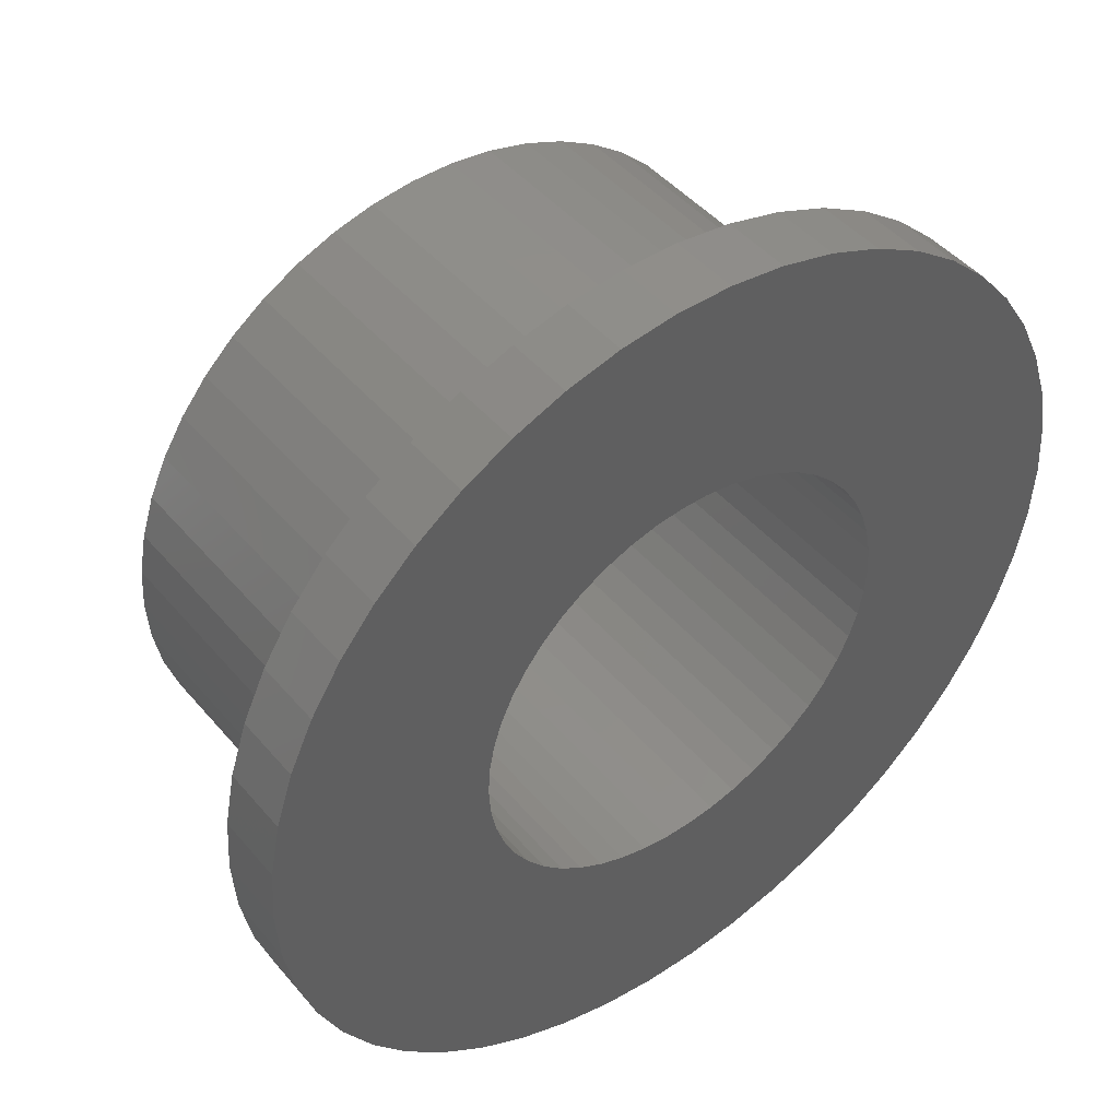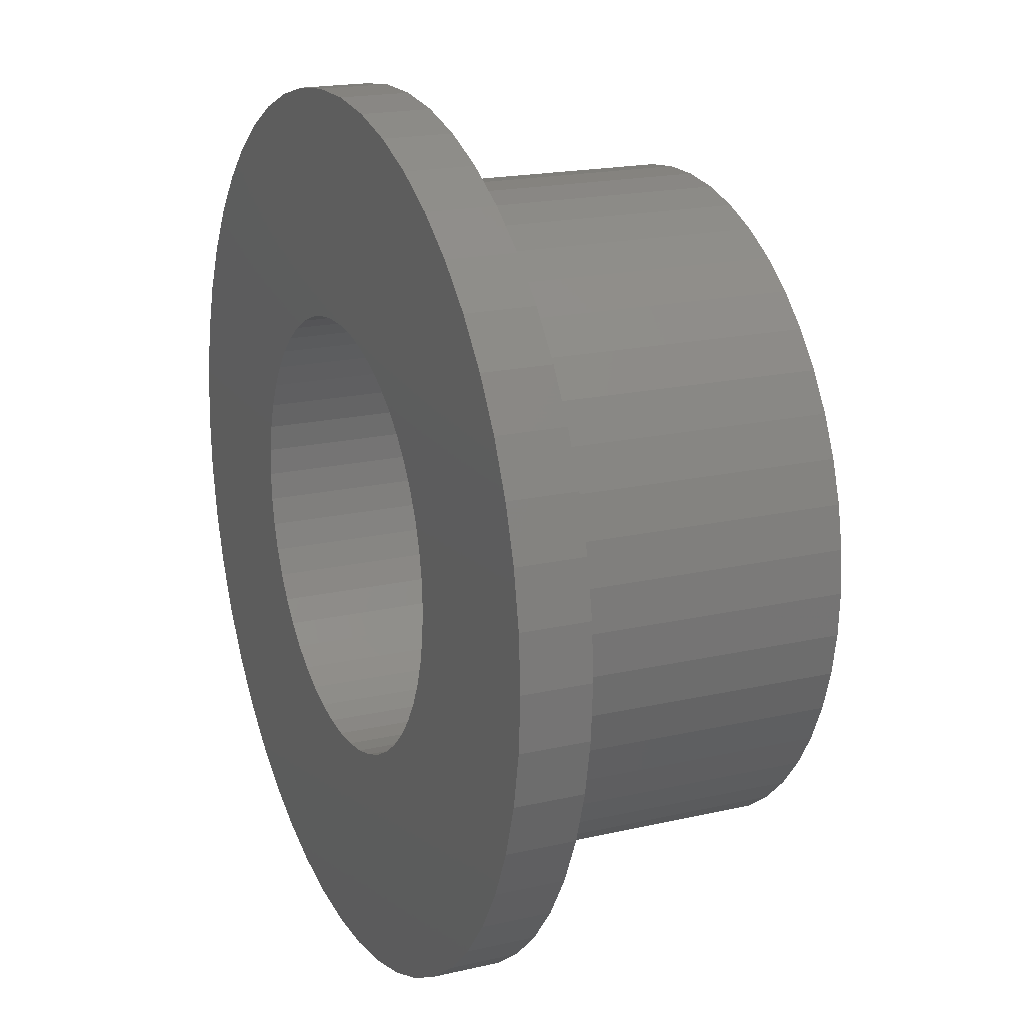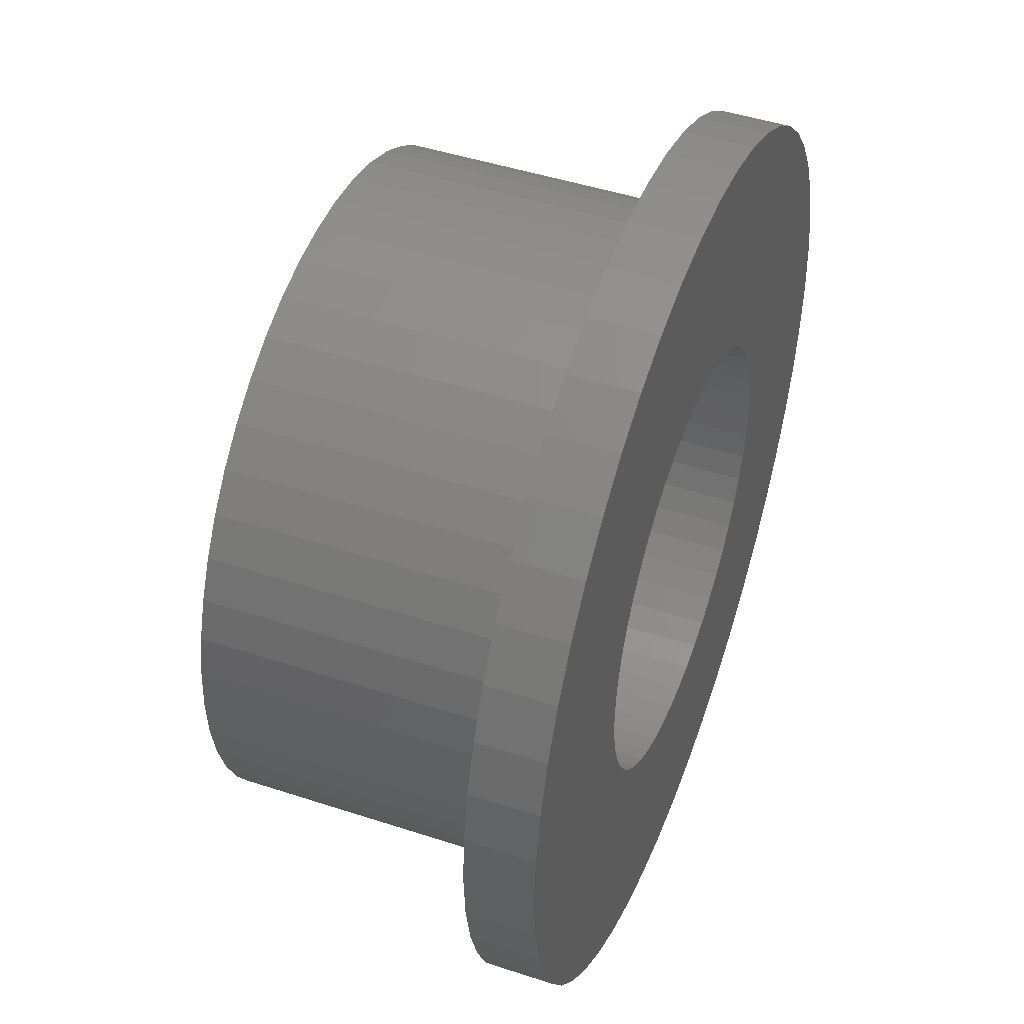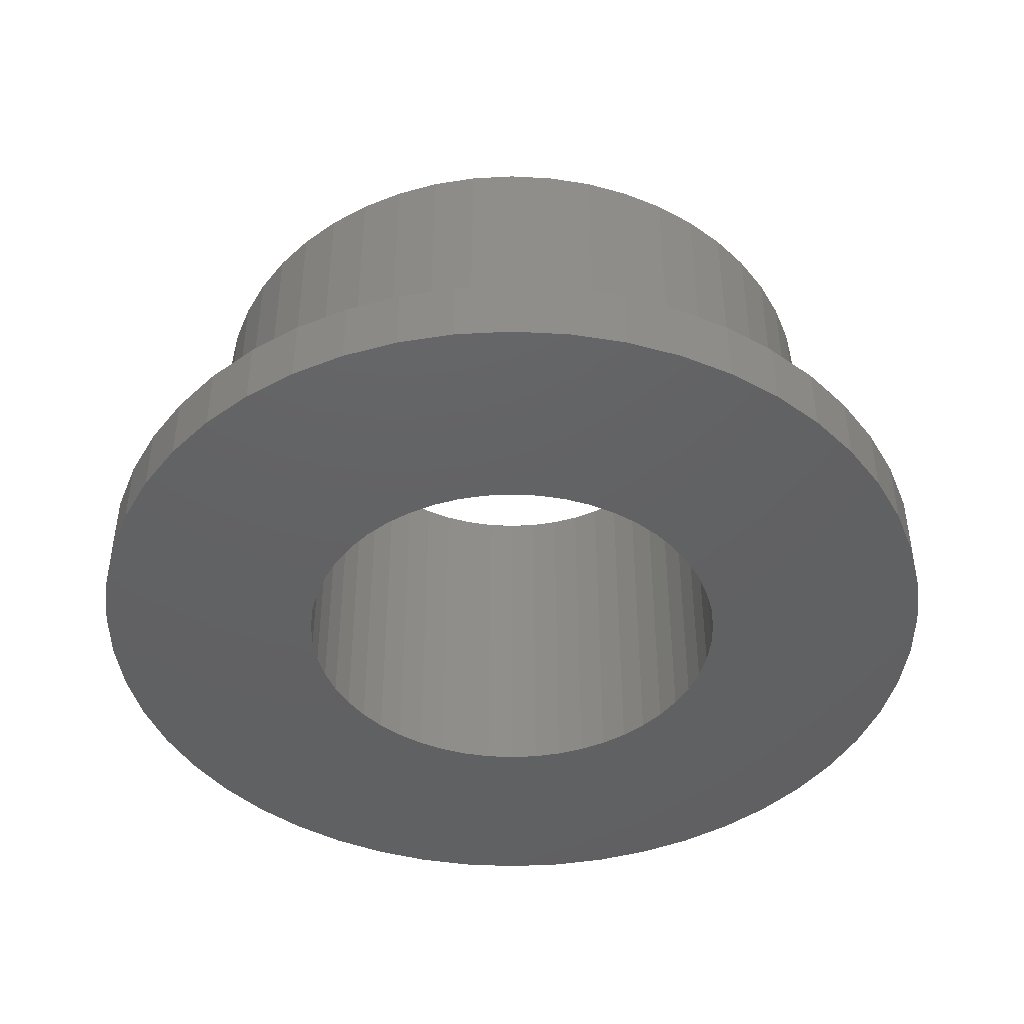
<metadata>
{"format":"stl","ext":"stl","renderer":"f3d","projection":"perspective","resolution":1024,"background":"white","views":[{"elev":45.6,"azim":142.5,"up":"+Y"},{"elev":18.8,"azim":-113.7,"up":"+Y"},{"elev":46.5,"azim":110.5,"up":"+Y"},{"elev":-43.8,"azim":-154.8,"up":"+Z"}]}
</metadata>
<code>
# stl→obj: 300 verts, 600 faces
v -0.2041 -3.244 0
v -0.2041 -3.244 5.5
v 0.2041 -3.244 0
v 0.4097 -6.512 0
v 0.2041 -3.244 5.5
v 0.3155 -5.015 5.5
v -0.2041 3.244 0
v 0.2041 3.244 0
v 0.2041 3.244 5.5
v -0.2041 3.244 5.5
v 0.4097 6.512 0
v 0.3155 5.015 5.5
v -0.3155 -5.015 1
v 0.3155 -5.015 1
v -0.3155 -5.015 5.5
v 0.4097 -6.512 1
v -0.3155 5.015 1
v -0.3155 5.015 5.5
v 0.3155 5.015 1
v 0.4097 6.512 1
v -0.4097 -6.512 0
v -0.4097 -6.512 1
v -0.4097 6.512 0
v -0.4097 6.512 1
v -0.609 -3.192 0
v -0.609 -3.192 5.5
v -0.609 3.192 0
v -0.609 3.192 5.5
v -0.9416 -4.936 1
v -0.9416 -4.936 5.5
v -0.9416 4.936 1
v -0.9416 4.936 5.5
v -1.004 -3.091 0
v -1.004 -3.091 5.5
v -1.004 3.091 0
v -1.004 3.091 5.5
v -1.223 -6.409 0
v -1.223 -6.409 1
v -1.223 6.409 0
v -1.223 6.409 1
v -1.384 -2.941 0
v -1.384 -2.941 5.5
v -1.384 2.941 0
v -1.384 2.941 5.5
v -1.553 -4.779 1
v -1.553 -4.779 5.5
v -1.553 4.779 1
v -1.553 4.779 5.5
v -1.741 -2.744 0
v -1.741 -2.744 5.5
v -1.741 2.744 0
v -1.741 2.744 5.5
v -2.016 -6.206 0
v -2.016 -6.206 1
v -2.016 6.206 0
v -2.016 6.206 1
v -2.072 -2.504 0
v -2.072 -2.504 5.5
v -2.072 2.504 0
v -2.072 2.504 5.5
v -2.14 -4.547 1
v -2.14 -4.547 5.5
v -2.14 4.547 1
v -2.14 4.547 5.5
v -2.369 -2.225 0
v -2.369 -2.225 5.5
v -2.369 2.225 0
v -2.369 2.225 5.5
v -2.629 -1.91 0
v -2.629 -1.91 5.5
v -2.629 1.91 0
v -2.629 1.91 5.5
v -2.693 -4.243 1
v -2.693 -4.243 5.5
v -2.693 4.243 1
v -2.693 4.243 5.5
v -2.778 -5.904 0
v -2.778 -5.904 1
v -2.778 5.904 0
v -2.778 5.904 1
v -2.848 -1.566 0
v -2.848 -1.566 5.5
v -2.848 1.566 0
v -2.848 1.566 5.5
v -3.022 -1.196 0
v -3.022 -1.196 5.5
v -3.022 1.196 0
v -3.022 1.196 5.5
v -3.148 -0.8082 0
v -3.148 -0.8082 5.5
v -3.148 0.8082 0
v -3.148 0.8082 5.5
v -3.203 -3.872 1
v -3.203 -3.872 5.5
v -3.203 3.872 1
v -3.203 3.872 5.5
v -3.224 -0.4073 0
v -3.224 -0.4073 5.5
v -3.224 0.4073 0
v -3.224 0.4073 5.5
v -3.25 0 0
v -3.25 0 5.5
v -3.496 -5.509 0
v -3.496 -5.509 1
v -3.496 5.509 0
v -3.496 5.509 1
v -3.663 -3.44 1
v -3.663 -3.44 5.5
v -3.663 3.44 1
v -3.663 3.44 5.5
v -4.065 -2.954 1
v -4.065 -2.954 5.5
v -4.065 2.954 1
v -4.065 2.954 5.5
v -4.159 -5.028 0
v -4.159 -5.028 1
v -4.159 5.028 0
v -4.159 5.028 1
v -4.403 -2.421 1
v -4.403 -2.421 5.5
v -4.403 2.421 1
v -4.403 2.421 5.5
v -4.672 -1.85 1
v -4.672 -1.85 5.5
v -4.672 1.85 1
v -4.672 1.85 5.5
v -4.757 -4.467 0
v -4.757 -4.467 1
v -4.757 4.467 0
v -4.757 4.467 1
v -4.867 -1.25 1
v -4.867 -1.25 5.5
v -4.867 1.25 1
v -4.867 1.25 5.5
v -4.985 -0.6298 1
v -4.985 -0.6298 5.5
v -4.985 0.6298 1
v -4.985 0.6298 5.5
v -5.025 0 1
v -5.025 0 5.5
v -5.279 -3.835 0
v -5.279 -3.835 1
v -5.279 3.835 0
v -5.279 3.835 1
v -5.718 -3.143 0
v -5.718 -3.143 1
v -5.718 3.143 0
v -5.718 3.143 1
v -6.067 -2.402 0
v -6.067 -2.402 1
v -6.067 2.402 0
v -6.067 2.402 1
v -6.32 -1.623 0
v -6.32 -1.623 1
v -6.32 1.623 0
v -6.32 1.623 1
v -6.474 -0.8178 0
v -6.474 -0.8178 1
v -6.474 0.8178 0
v -6.474 0.8178 1
v -6.525 0 0
v -6.525 0 1
v 0.609 -3.192 0
v 0.609 -3.192 5.5
v 0.609 3.192 0
v 0.609 3.192 5.5
v 0.9416 -4.936 1
v 0.9416 -4.936 5.5
v 0.9416 4.936 1
v 0.9416 4.936 5.5
v 1.223 -6.409 0
v 1.223 -6.409 1
v 1.223 6.409 0
v 1.223 6.409 1
v 1.004 -3.091 0
v 1.004 -3.091 5.5
v 1.004 3.091 0
v 1.004 3.091 5.5
v 1.553 -4.779 1
v 1.553 -4.779 5.5
v 1.553 4.779 1
v 1.553 4.779 5.5
v 1.384 -2.941 0
v 2.016 -6.206 0
v 1.384 -2.941 5.5
v 2.016 6.206 0
v 1.384 2.941 0
v 1.384 2.941 5.5
v 2.016 -6.206 1
v 2.016 6.206 1
v 1.741 -2.744 0
v 2.778 -5.904 0
v 2.14 -4.547 5.5
v 1.741 -2.744 5.5
v 1.741 2.744 0
v 1.741 2.744 5.5
v 2.778 5.904 0
v 2.14 4.547 5.5
v 2.14 -4.547 1
v 2.14 4.547 1
v 2.072 -2.504 0
v 3.496 -5.509 0
v 2.072 -2.504 5.5
v 2.693 -4.243 5.5
v 2.072 2.504 0
v 2.072 2.504 5.5
v 3.496 5.509 0
v 2.693 4.243 5.5
v 2.778 -5.904 1
v 2.778 5.904 1
v 2.369 -2.225 0
v 4.159 -5.028 0
v 2.369 -2.225 5.5
v 3.203 -3.872 5.5
v 2.369 2.225 0
v 2.369 2.225 5.5
v 4.159 5.028 0
v 3.203 3.872 5.5
v 2.693 -4.243 1
v 2.693 4.243 1
v 2.629 -1.91 5.5
v 2.629 -1.91 0
v 4.757 -4.467 0
v 3.663 -3.44 5.5
v 2.629 1.91 0
v 4.757 4.467 0
v 2.629 1.91 5.5
v 3.663 3.44 5.5
v 2.848 -1.566 5.5
v 2.848 -1.566 0
v 5.279 -3.835 0
v 4.065 -2.954 5.5
v 2.848 1.566 0
v 5.279 3.835 0
v 2.848 1.566 5.5
v 4.065 2.954 5.5
v 3.496 -5.509 1
v 3.203 -3.872 1
v 3.203 3.872 1
v 3.496 5.509 1
v 3.022 -1.196 5.5
v 3.022 -1.196 0
v 5.718 -3.143 0
v 4.403 -2.421 5.5
v 3.022 1.196 0
v 5.718 3.143 0
v 3.022 1.196 5.5
v 4.403 2.421 5.5
v 3.148 -0.8082 5.5
v 3.148 -0.8082 0
v 6.067 -2.402 0
v 4.672 -1.85 5.5
v 3.148 0.8082 0
v 6.067 2.402 0
v 3.148 0.8082 5.5
v 4.672 1.85 5.5
v 3.224 -0.4073 5.5
v 3.224 -0.4073 0
v 6.32 -1.623 0
v 4.867 -1.25 5.5
v 3.224 0.4073 0
v 6.32 1.623 0
v 3.224 0.4073 5.5
v 4.867 1.25 5.5
v 4.159 -5.028 1
v 3.663 -3.44 1
v 3.663 3.44 1
v 4.159 5.028 1
v 3.25 0 5.5
v 3.25 0 0
v 6.474 -0.8178 0
v 4.985 -0.6298 5.5
v 6.474 0.8178 0
v 4.985 0.6298 5.5
v 6.525 0 0
v 5.025 0 5.5
v 4.065 -2.954 1
v 4.757 -4.467 1
v 4.065 2.954 1
v 4.757 4.467 1
v 4.403 -2.421 1
v 5.279 -3.835 1
v 4.403 2.421 1
v 5.279 3.835 1
v 4.672 -1.85 1
v 5.718 -3.143 1
v 4.672 1.85 1
v 5.718 3.143 1
v 4.867 -1.25 1
v 6.067 -2.402 1
v 4.867 1.25 1
v 6.067 2.402 1
v 4.985 -0.6298 1
v 6.32 -1.623 1
v 4.985 0.6298 1
v 6.32 1.623 1
v 5.025 0 1
v 6.474 -0.8178 1
v 6.474 0.8178 1
v 6.525 0 1
f 1 2 3
f 1 3 4
f 2 5 3
f 2 6 5
f 7 8 9
f 7 9 10
f 7 11 8
f 10 9 12
f 13 14 6
f 13 6 15
f 13 16 14
f 15 6 2
f 17 18 19
f 17 19 20
f 18 10 12
f 18 12 19
f 21 1 4
f 21 4 16
f 21 16 22
f 22 16 13
f 23 24 11
f 23 11 7
f 24 17 20
f 24 20 11
f 25 1 21
f 25 26 1
f 26 2 1
f 26 15 2
f 27 7 10
f 27 10 28
f 27 23 7
f 28 10 18
f 29 13 15
f 29 15 30
f 29 22 13
f 30 15 26
f 31 17 24
f 31 32 17
f 32 18 17
f 32 28 18
f 33 34 25
f 34 26 25
f 34 30 26
f 35 27 28
f 35 28 36
f 36 28 32
f 37 21 22
f 37 22 38
f 37 25 21
f 37 33 25
f 38 22 29
f 39 23 27
f 39 27 35
f 39 40 23
f 40 24 23
f 40 31 24
f 41 42 33
f 42 34 33
f 43 35 36
f 43 36 44
f 45 29 30
f 45 30 46
f 45 38 29
f 46 30 34
f 46 34 42
f 47 31 40
f 47 48 31
f 48 32 31
f 48 36 32
f 48 44 36
f 49 50 41
f 50 42 41
f 51 43 44
f 51 44 52
f 53 33 37
f 53 37 38
f 53 38 54
f 53 41 33
f 54 38 45
f 55 35 43
f 55 39 35
f 55 56 39
f 56 40 39
f 56 47 40
f 57 58 49
f 58 50 49
f 59 51 52
f 59 52 60
f 61 45 46
f 61 46 62
f 61 54 45
f 62 42 50
f 62 46 42
f 63 47 56
f 63 64 47
f 64 44 48
f 64 48 47
f 64 52 44
f 65 66 57
f 66 58 57
f 67 59 60
f 67 60 68
f 69 66 65
f 69 70 66
f 71 67 72
f 72 67 68
f 73 61 62
f 73 62 74
f 74 50 58
f 74 62 50
f 75 76 63
f 76 52 64
f 76 60 52
f 76 64 63
f 77 41 53
f 77 49 41
f 77 53 54
f 77 54 78
f 78 54 61
f 78 61 73
f 79 43 51
f 79 55 43
f 79 80 55
f 80 56 55
f 80 63 56
f 80 75 63
f 81 70 69
f 81 82 70
f 83 71 84
f 84 71 72
f 85 82 81
f 85 86 82
f 87 83 88
f 88 83 84
f 89 86 85
f 89 90 86
f 91 87 92
f 92 87 88
f 93 73 74
f 93 74 94
f 94 58 66
f 94 74 58
f 95 96 75
f 96 60 76
f 96 68 60
f 96 76 75
f 97 90 89
f 97 98 90
f 99 91 100
f 100 91 92
f 101 98 97
f 101 99 102
f 101 102 98
f 102 99 100
f 103 49 77
f 103 57 49
f 103 77 78
f 103 78 104
f 104 73 93
f 104 78 73
f 105 51 59
f 105 79 51
f 105 106 79
f 106 75 80
f 106 80 79
f 106 95 75
f 107 93 94
f 107 94 108
f 108 66 70
f 108 94 66
f 109 110 95
f 110 68 96
f 110 72 68
f 110 96 95
f 111 107 112
f 112 70 82
f 112 107 108
f 112 108 70
f 113 110 109
f 113 114 110
f 114 72 110
f 114 84 72
f 115 57 103
f 115 65 57
f 115 103 104
f 115 104 116
f 116 93 107
f 116 104 93
f 117 59 67
f 117 105 59
f 117 118 105
f 118 95 106
f 118 106 105
f 118 109 95
f 119 111 120
f 120 82 86
f 120 111 112
f 120 112 82
f 121 114 113
f 121 122 114
f 122 84 114
f 122 88 84
f 123 119 124
f 124 86 90
f 124 119 120
f 124 120 86
f 125 122 121
f 125 126 122
f 126 88 122
f 126 92 88
f 127 65 115
f 127 69 65
f 127 115 116
f 127 116 128
f 128 107 111
f 128 116 107
f 129 67 71
f 129 117 67
f 129 130 117
f 130 109 118
f 130 113 109
f 130 118 117
f 131 123 132
f 132 90 98
f 132 123 124
f 132 124 90
f 133 126 125
f 133 134 126
f 134 92 126
f 134 100 92
f 135 131 136
f 136 98 102
f 136 131 132
f 136 132 98
f 137 134 133
f 137 138 134
f 138 100 134
f 138 102 100
f 139 135 140
f 139 138 137
f 139 140 138
f 140 102 138
f 140 135 136
f 140 136 102
f 141 69 127
f 141 81 69
f 141 127 142
f 142 111 119
f 142 127 128
f 142 128 111
f 143 71 83
f 143 129 71
f 143 130 129
f 143 144 130
f 144 113 130
f 144 121 113
f 145 81 141
f 145 85 81
f 145 141 146
f 146 119 123
f 146 141 142
f 146 142 119
f 147 83 87
f 147 143 83
f 147 144 143
f 147 148 144
f 148 121 144
f 148 125 121
f 149 85 145
f 149 89 85
f 149 145 150
f 150 123 131
f 150 145 146
f 150 146 123
f 151 87 91
f 151 147 87
f 151 148 147
f 151 152 148
f 152 125 148
f 152 133 125
f 153 89 149
f 153 97 89
f 153 149 154
f 154 131 135
f 154 149 150
f 154 150 131
f 155 91 99
f 155 151 91
f 155 152 151
f 155 156 152
f 156 133 152
f 156 137 133
f 157 97 153
f 157 101 97
f 157 153 158
f 158 135 139
f 158 153 154
f 158 154 135
f 159 99 101
f 159 155 99
f 159 156 155
f 159 160 156
f 160 137 156
f 160 139 137
f 161 101 157
f 161 157 162
f 161 159 101
f 161 160 159
f 161 162 160
f 162 139 160
f 162 157 158
f 162 158 139
f 3 5 163
f 3 163 4
f 5 6 164
f 5 164 163
f 8 11 165
f 8 165 166
f 8 166 9
f 9 166 12
f 14 16 167
f 14 167 168
f 14 168 6
f 6 168 164
f 19 12 169
f 19 169 20
f 12 166 170
f 12 170 169
f 4 163 171
f 4 171 172
f 4 172 16
f 16 172 167
f 11 20 173
f 11 173 165
f 20 169 174
f 20 174 173
f 163 164 175
f 163 175 171
f 164 168 176
f 164 176 175
f 165 177 178
f 165 178 166
f 165 173 177
f 166 178 170
f 167 172 179
f 167 179 180
f 167 180 168
f 168 180 176
f 169 170 181
f 169 181 174
f 170 178 182
f 170 182 181
f 175 176 183
f 175 183 184
f 175 184 171
f 176 185 183
f 176 180 185
f 177 173 186
f 177 187 188
f 177 188 178
f 177 186 187
f 178 188 182
f 171 184 189
f 171 189 172
f 172 189 179
f 173 174 186
f 174 181 190
f 174 190 186
f 183 185 191
f 183 191 192
f 183 192 184
f 185 180 193
f 185 194 191
f 185 193 194
f 187 195 196
f 187 196 188
f 187 186 197
f 187 197 195
f 188 196 198
f 188 198 182
f 179 189 199
f 179 199 193
f 179 193 180
f 181 182 200
f 181 200 190
f 182 198 200
f 191 194 201
f 191 201 202
f 191 202 192
f 194 203 201
f 194 193 204
f 194 204 203
f 195 205 206
f 195 206 196
f 195 197 207
f 195 207 205
f 196 206 208
f 196 208 198
f 184 192 209
f 184 209 189
f 189 209 199
f 186 190 197
f 190 200 210
f 190 210 197
f 201 203 211
f 201 211 212
f 201 212 202
f 203 213 211
f 203 204 214
f 203 214 213
f 205 215 216
f 205 216 206
f 205 207 217
f 205 217 215
f 206 216 218
f 206 218 208
f 199 219 204
f 199 204 193
f 199 209 219
f 200 198 220
f 200 220 210
f 198 208 220
f 211 213 221
f 211 222 223
f 211 221 222
f 211 223 212
f 213 214 224
f 213 224 221
f 215 225 216
f 215 217 226
f 215 226 225
f 216 225 227
f 216 227 228
f 216 228 218
f 222 221 229
f 222 230 231
f 222 229 230
f 222 231 223
f 221 224 232
f 221 232 229
f 225 233 227
f 225 226 234
f 225 234 233
f 227 233 235
f 227 235 236
f 227 236 228
f 219 209 237
f 219 238 214
f 219 214 204
f 219 237 238
f 220 208 239
f 220 239 240
f 220 240 210
f 208 218 239
f 192 202 237
f 192 237 209
f 197 210 207
f 210 240 207
f 230 229 241
f 230 242 243
f 230 241 242
f 230 243 231
f 229 232 244
f 229 244 241
f 233 245 235
f 233 234 246
f 233 246 245
f 235 245 247
f 235 247 248
f 235 248 236
f 242 241 249
f 242 250 251
f 242 249 250
f 242 251 243
f 241 244 252
f 241 252 249
f 245 253 247
f 245 246 254
f 245 254 253
f 247 253 255
f 247 255 256
f 247 256 248
f 250 249 257
f 250 258 259
f 250 257 258
f 250 259 251
f 249 252 260
f 249 260 257
f 253 261 255
f 253 254 262
f 253 262 261
f 255 261 263
f 255 263 264
f 255 264 256
f 238 237 265
f 238 266 224
f 238 224 214
f 238 265 266
f 239 218 267
f 239 267 268
f 239 268 240
f 218 228 267
f 258 257 269
f 258 270 271
f 258 269 270
f 258 271 259
f 257 260 272
f 257 272 269
f 261 270 263
f 261 262 273
f 261 273 270
f 263 270 269
f 263 269 274
f 263 274 264
f 270 273 275
f 270 275 271
f 269 272 276
f 269 276 274
f 202 212 265
f 202 265 237
f 207 240 217
f 240 268 217
f 266 277 224
f 266 265 278
f 266 278 277
f 224 277 232
f 267 228 236
f 267 279 280
f 267 236 279
f 267 280 268
f 277 281 232
f 277 278 282
f 277 282 281
f 232 281 244
f 279 236 248
f 279 283 284
f 279 248 283
f 279 284 280
f 212 223 278
f 212 278 265
f 217 268 226
f 268 280 226
f 281 285 244
f 281 282 286
f 281 286 285
f 244 285 252
f 283 248 256
f 283 287 288
f 283 256 287
f 283 288 284
f 285 289 252
f 285 286 290
f 285 290 289
f 252 289 260
f 287 256 264
f 287 291 292
f 287 264 291
f 287 292 288
f 223 231 278
f 278 231 282
f 226 280 284
f 226 284 234
f 289 293 260
f 289 290 294
f 289 294 293
f 260 293 272
f 291 264 274
f 291 295 296
f 291 274 295
f 291 296 292
f 293 297 272
f 293 294 298
f 293 298 297
f 272 297 276
f 295 274 276
f 295 297 299
f 295 276 297
f 295 299 296
f 297 298 300
f 297 300 299
f 231 243 282
f 282 243 286
f 234 284 288
f 234 288 246
f 243 251 286
f 286 251 290
f 246 288 292
f 246 292 254
f 251 259 290
f 290 259 294
f 254 292 296
f 254 296 262
f 259 271 294
f 294 271 298
f 262 296 299
f 262 299 273
f 271 275 298
f 298 275 300
f 273 299 300
f 273 300 275

</code>
